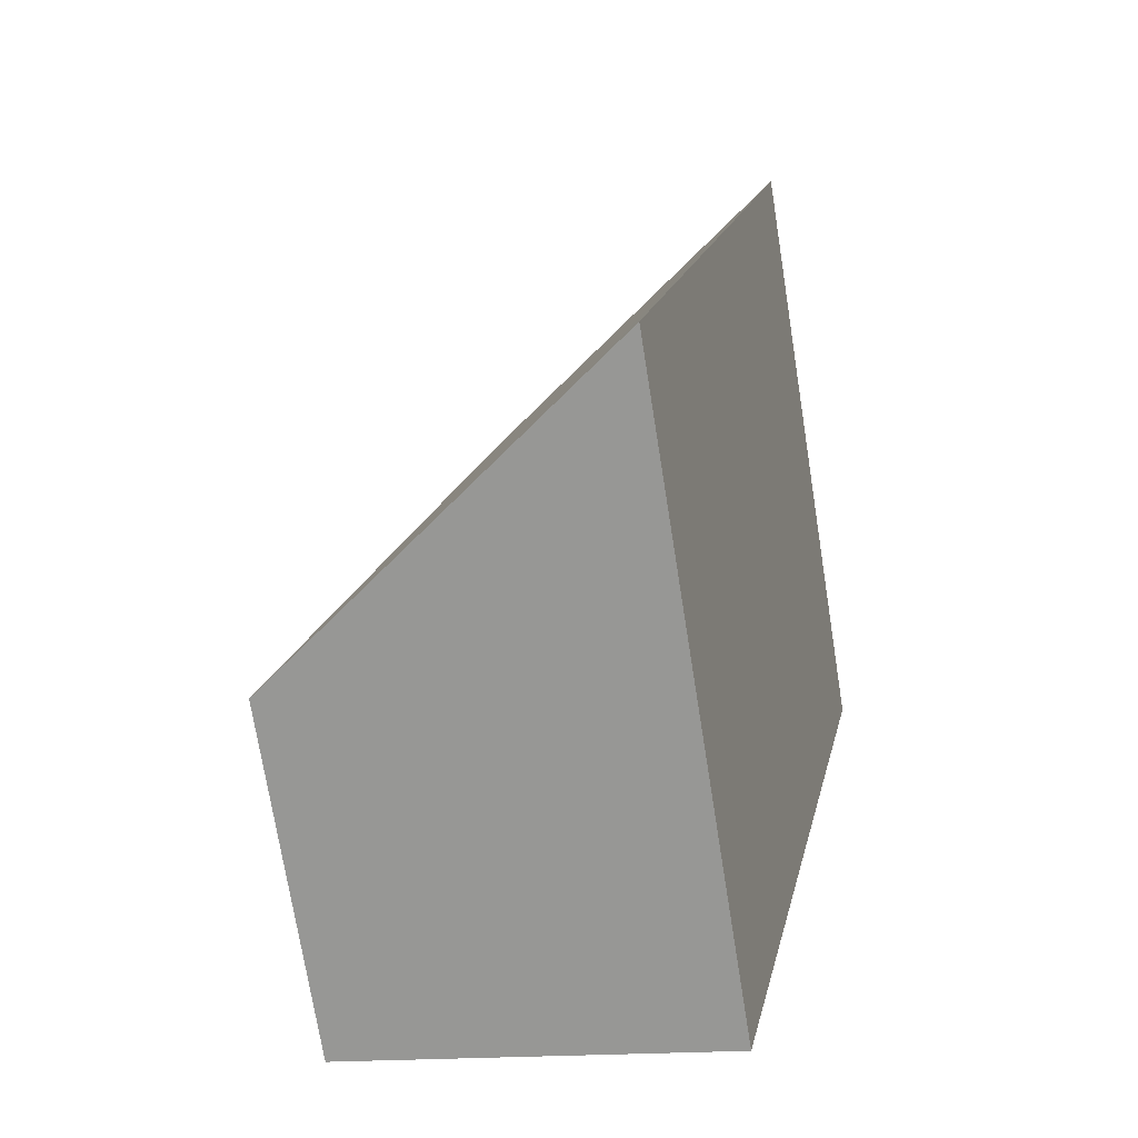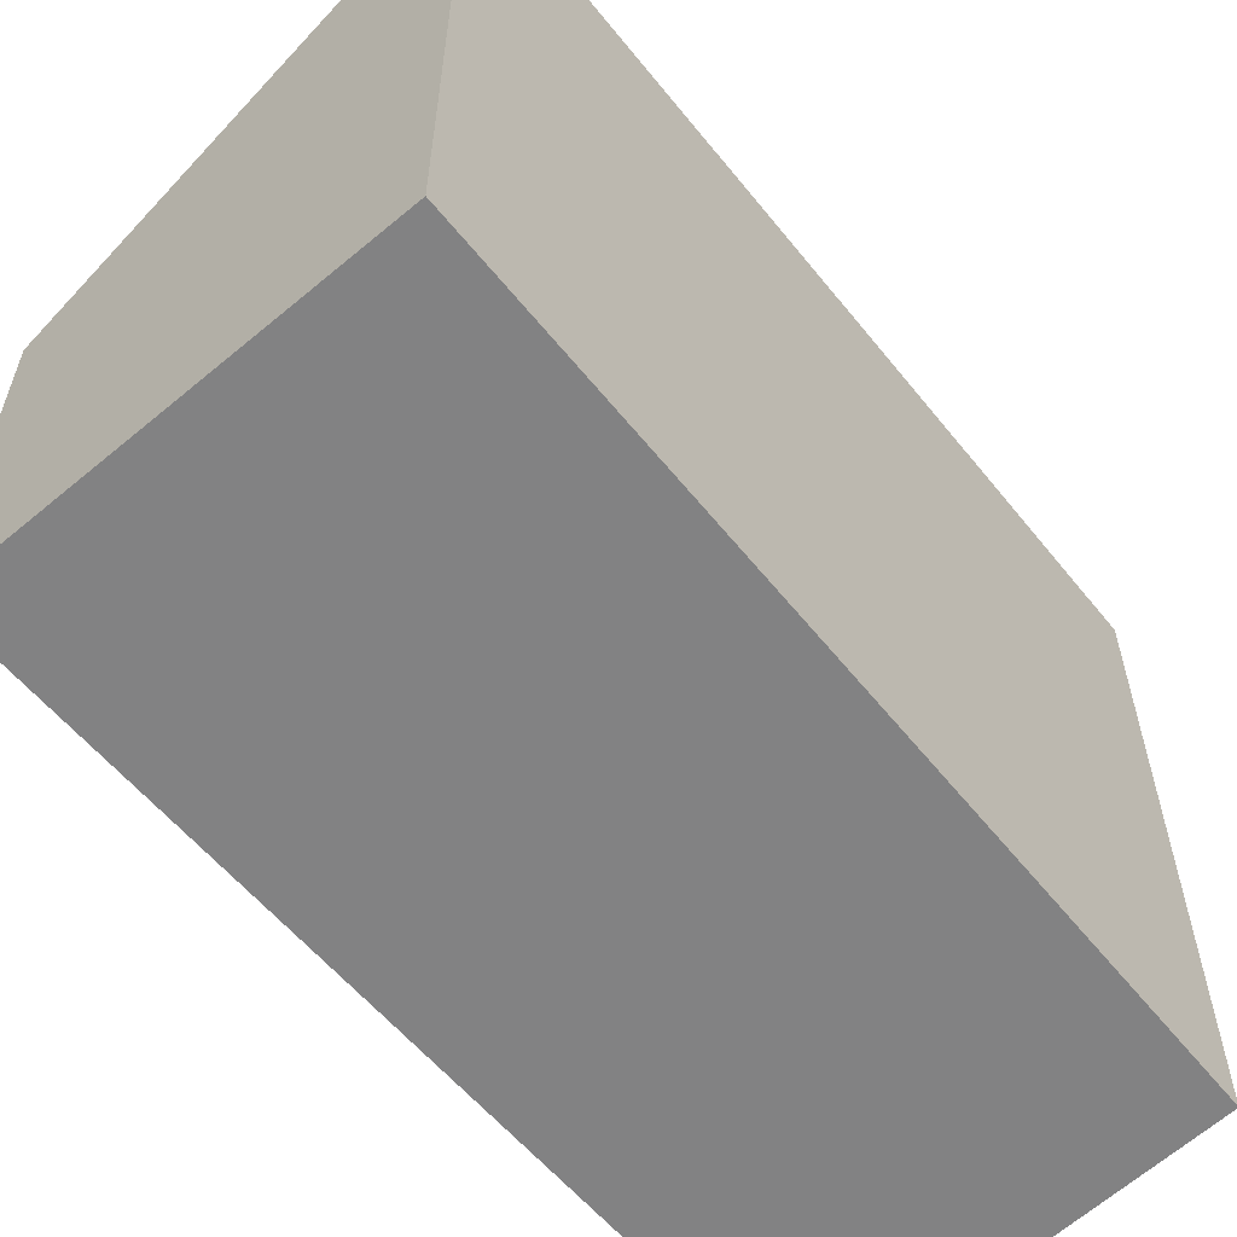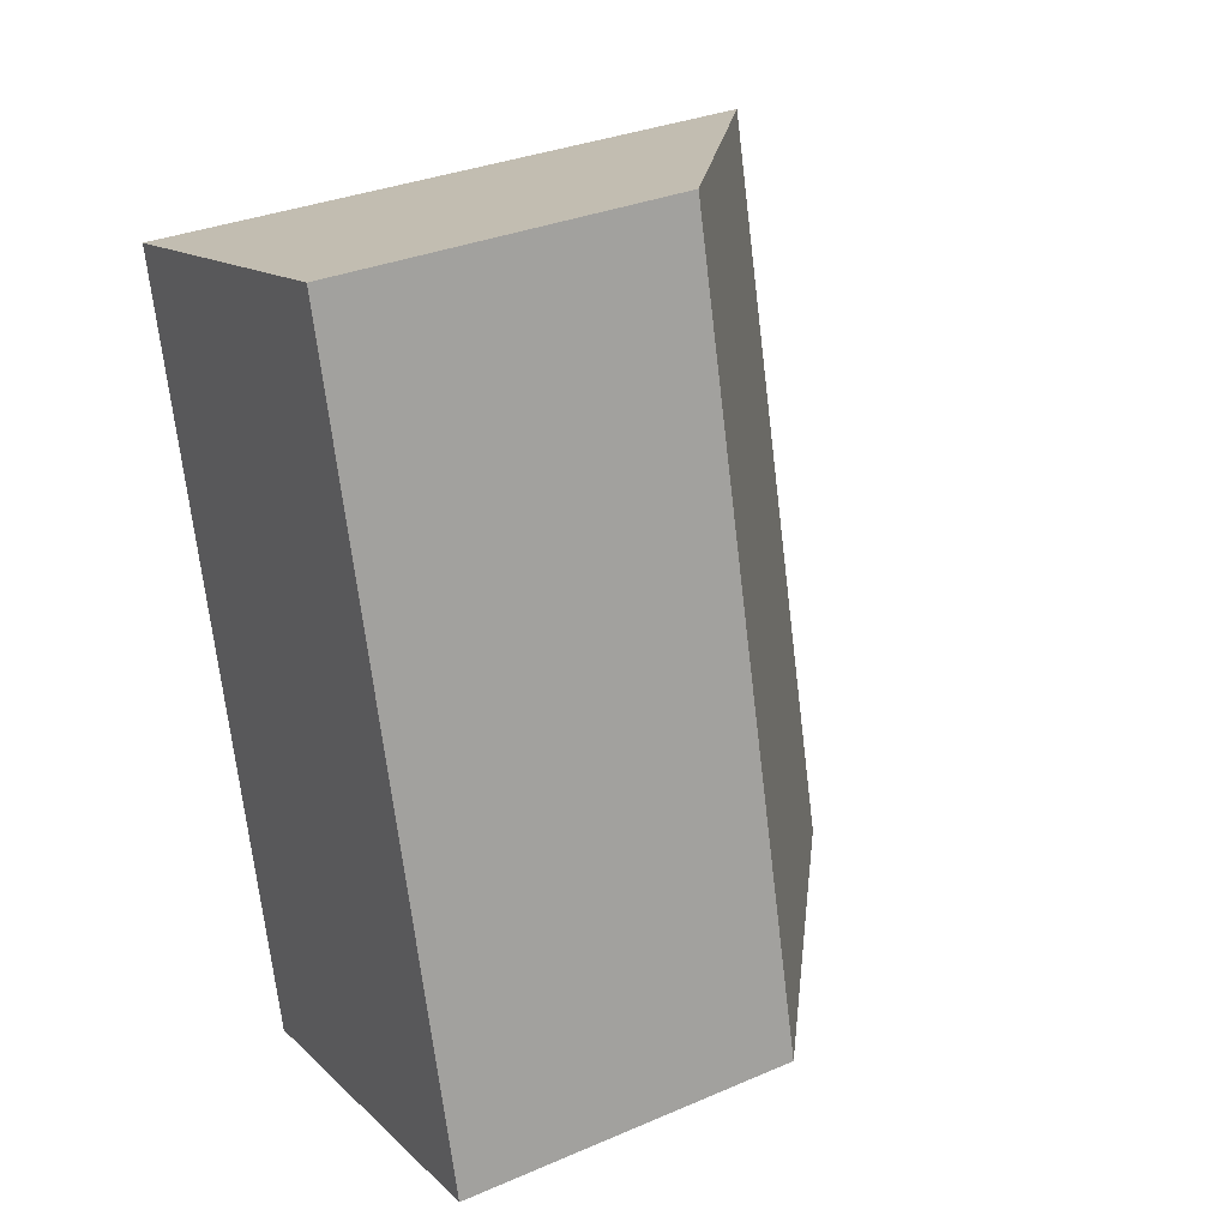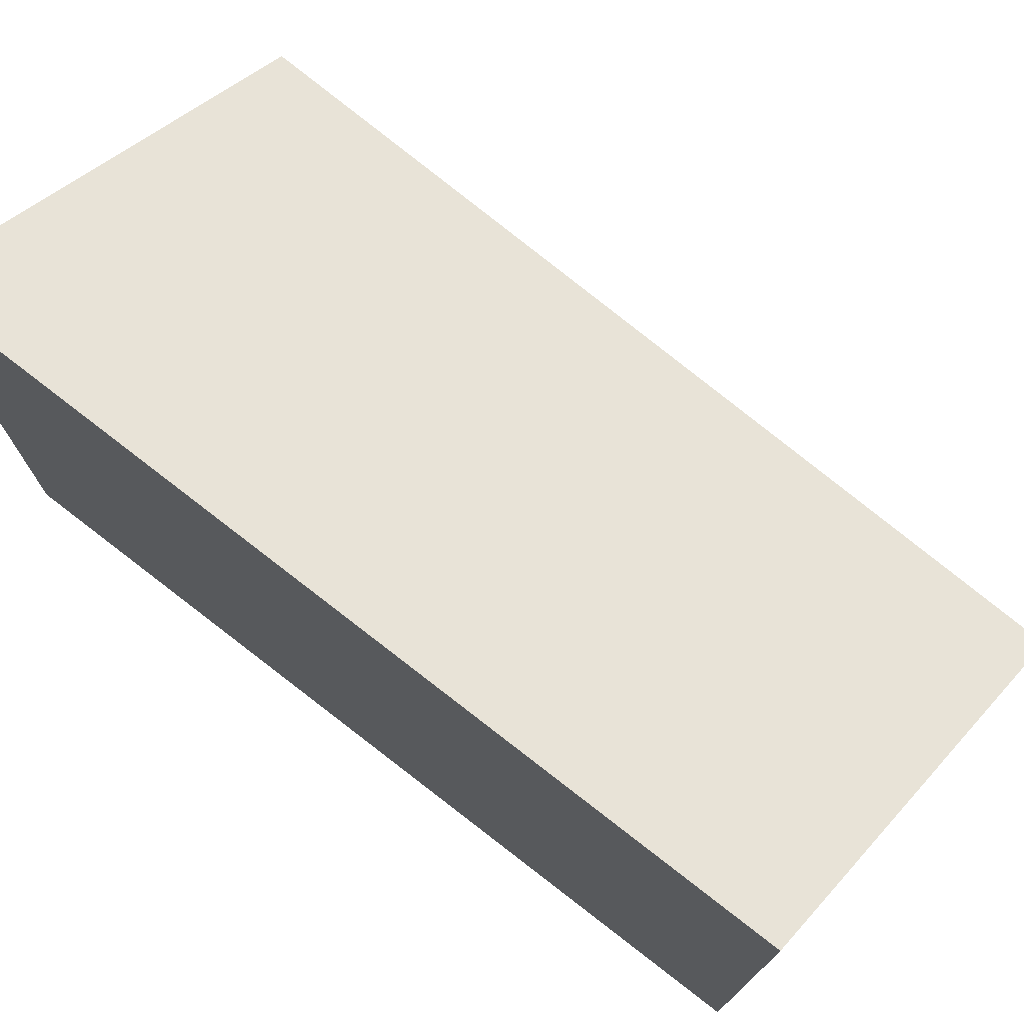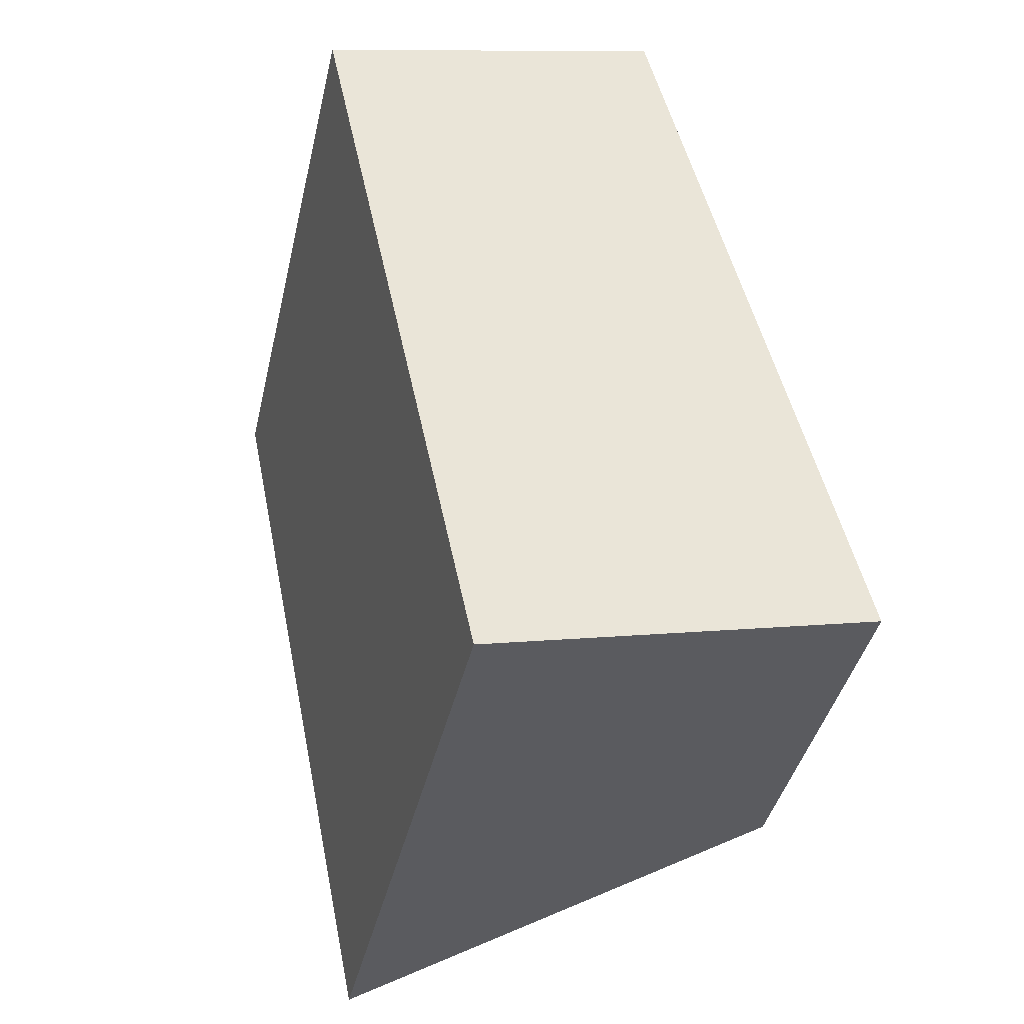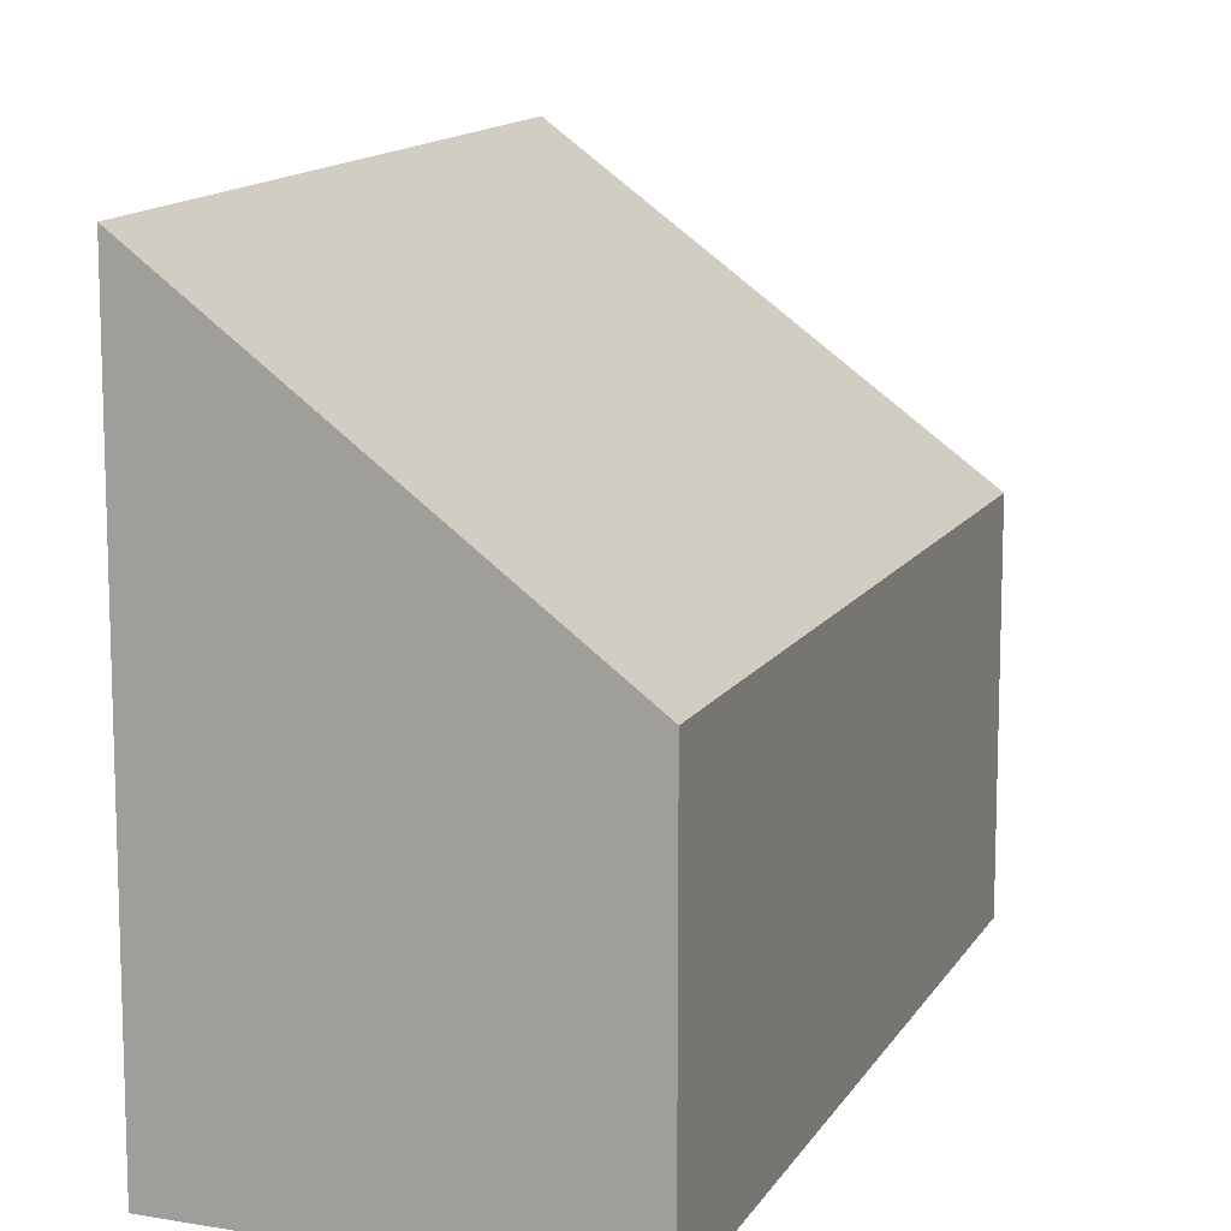
<metadata>
{"format":"obj","ext":"obj","renderer":"f3d","projection":"perspective","resolution":1024,"background":"white","views":[{"elev":-73.6,"azim":-170.9,"up":"+Z"},{"elev":-60.8,"azim":-153.1,"up":"+Y"},{"elev":32.4,"azim":59.2,"up":"+Z"},{"elev":76.0,"azim":-64.3,"up":"+Y"},{"elev":-41.3,"azim":-12.9,"up":"+Z"},{"elev":11.9,"azim":5.9,"up":"+Y"}]}
</metadata>
<code>
v  0 5.483 3.357e-16
v  1.979 5.23 -6.794
v  1.465 5.62 -6.919
v  4.807 3.085 -6.106
v  3.127 3.085 0.916
v  1.465 4.237e-16 -6.919
v  0 0 0
v  3.127 -5.609e-17 0.916
v  4.807 3.739e-16 -6.106
v  1.979 4.16e-16 -6.794
g defaultobject
f 1 2 3
f 2 1 4
f 4 1 5
f 6 1 3
f 1 6 7
f 7 5 1
f 5 7 8
f 8 4 5
f 4 8 9
f 2 6 3
f 6 2 4
f 6 4 10
f 10 4 9
f 7 9 8
f 9 7 6
f 9 6 10

</code>
